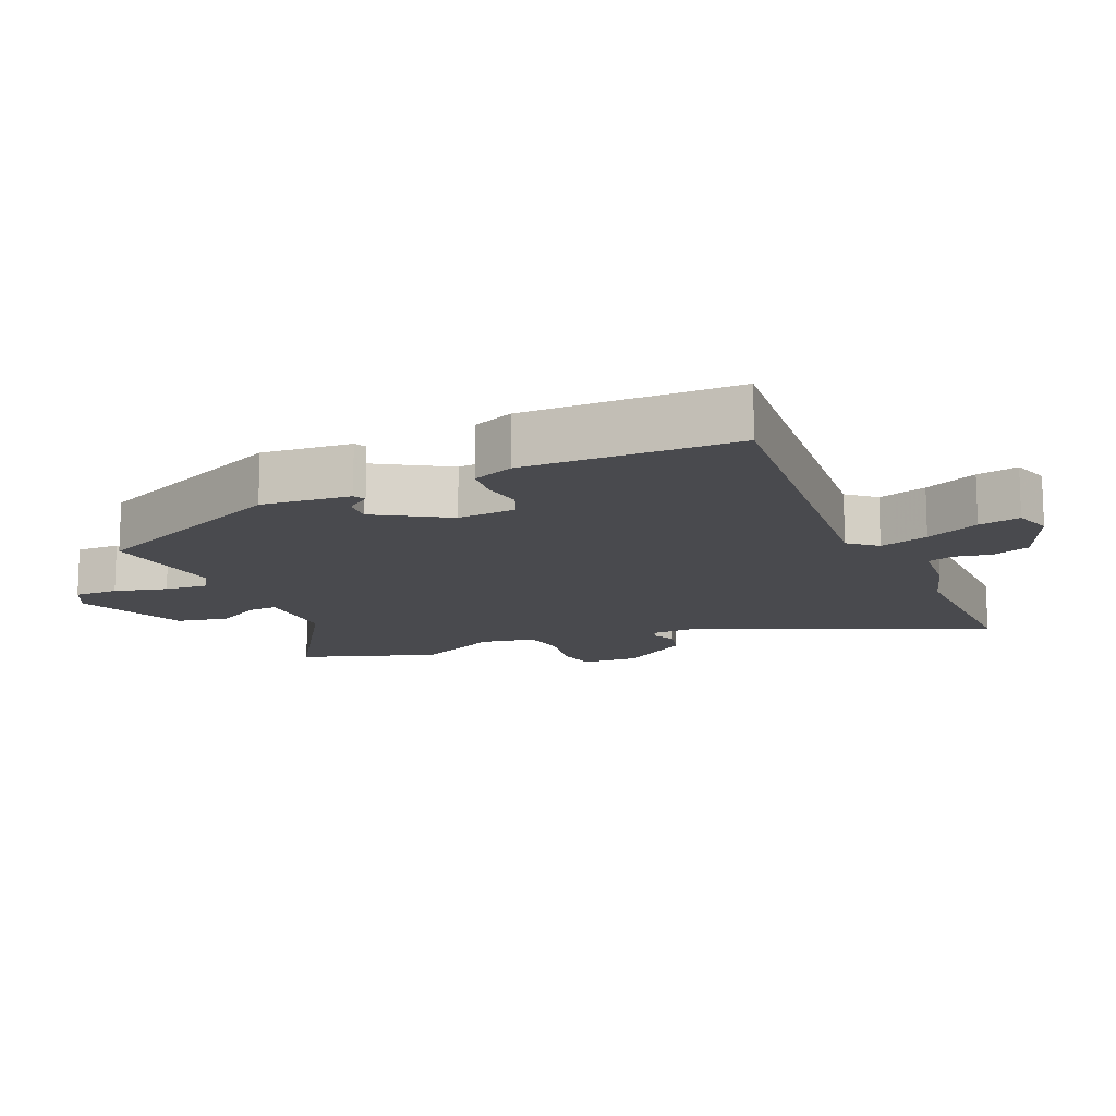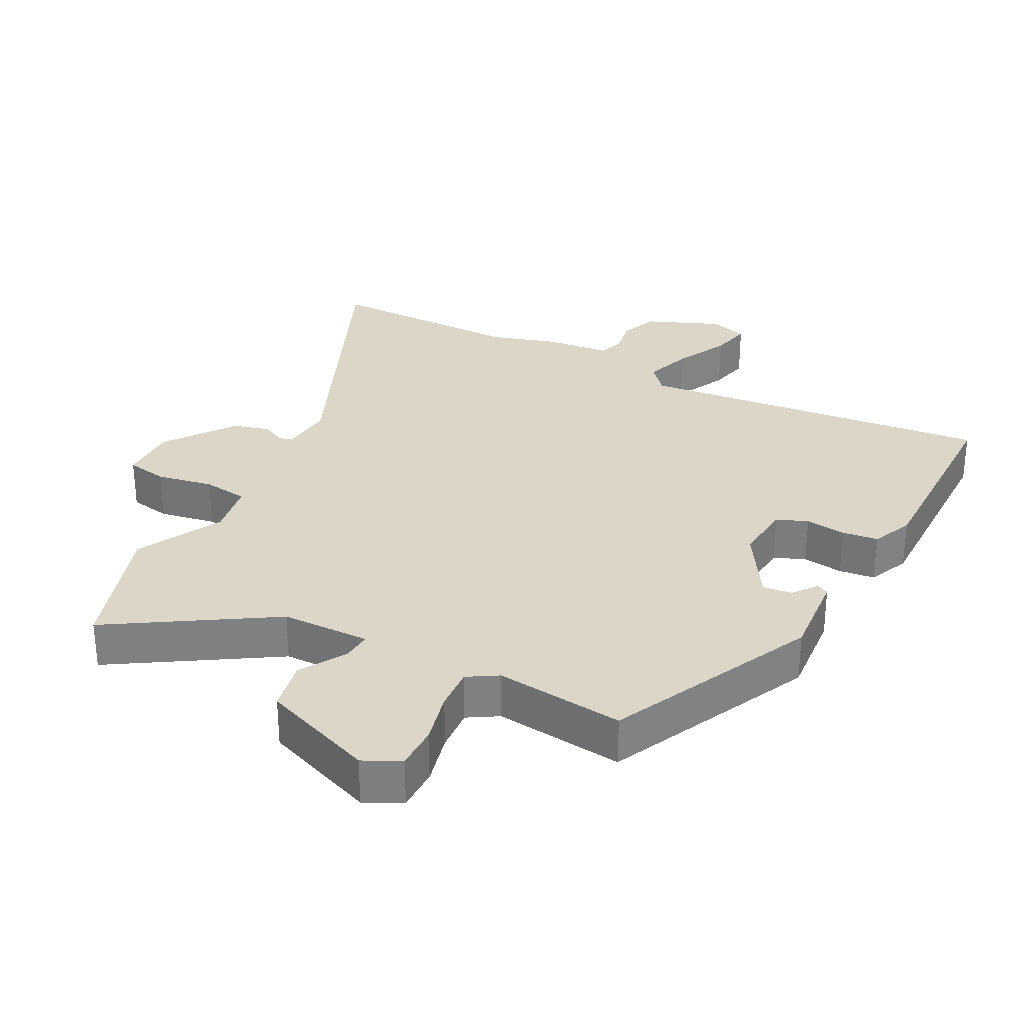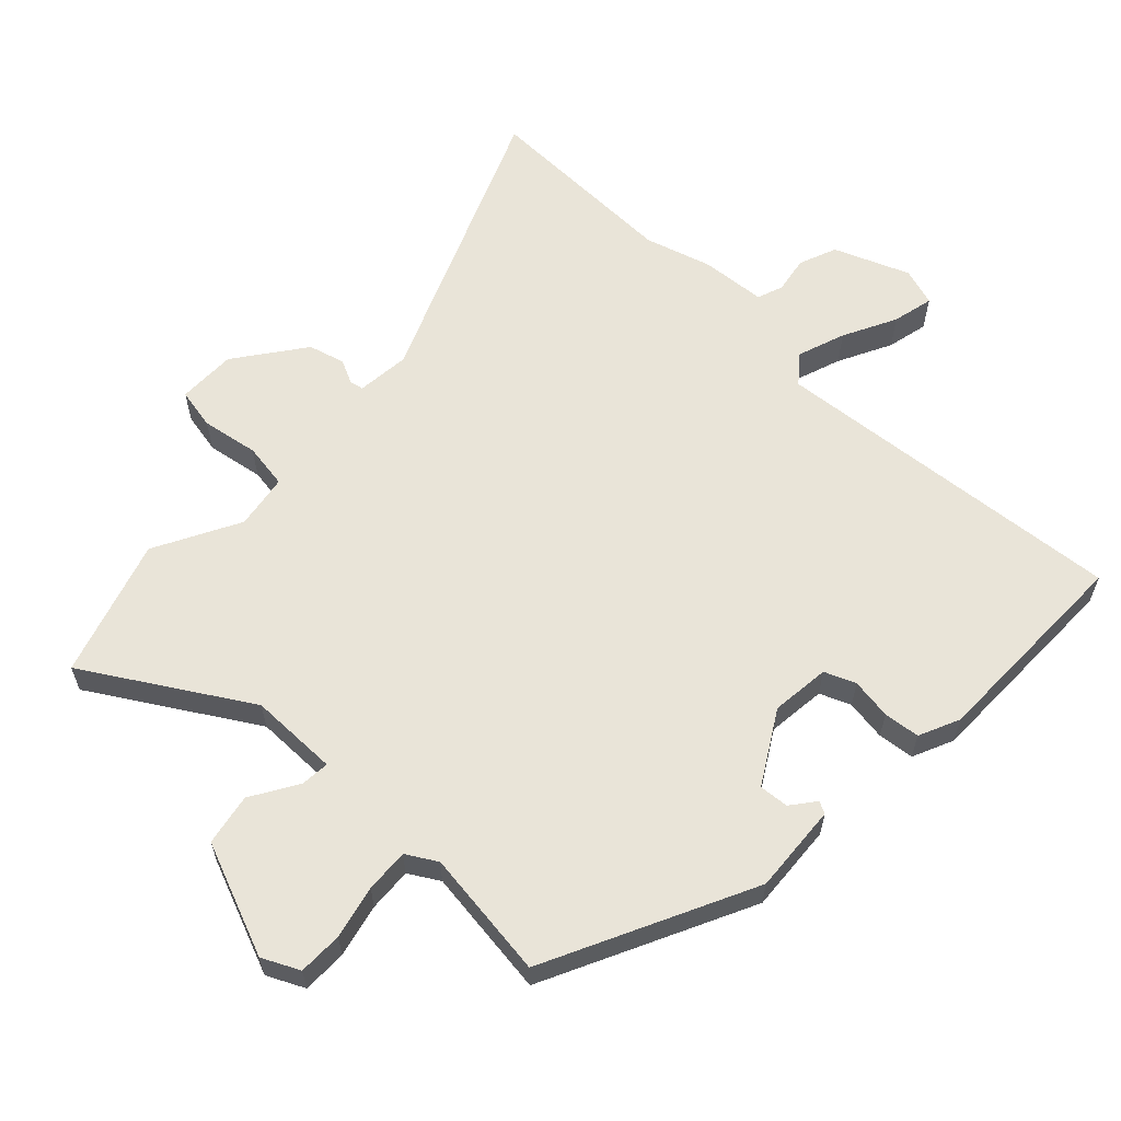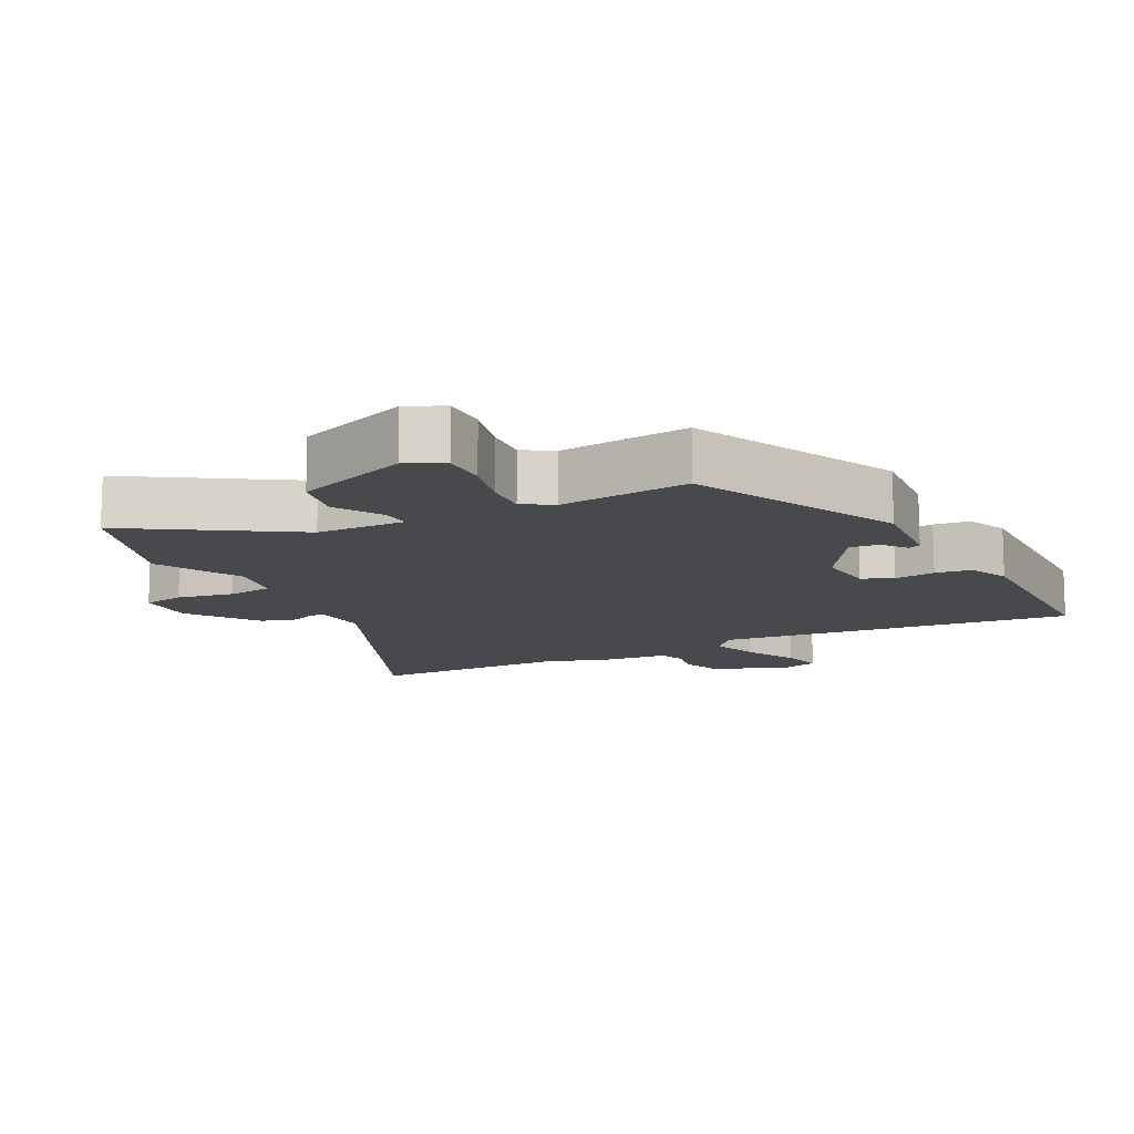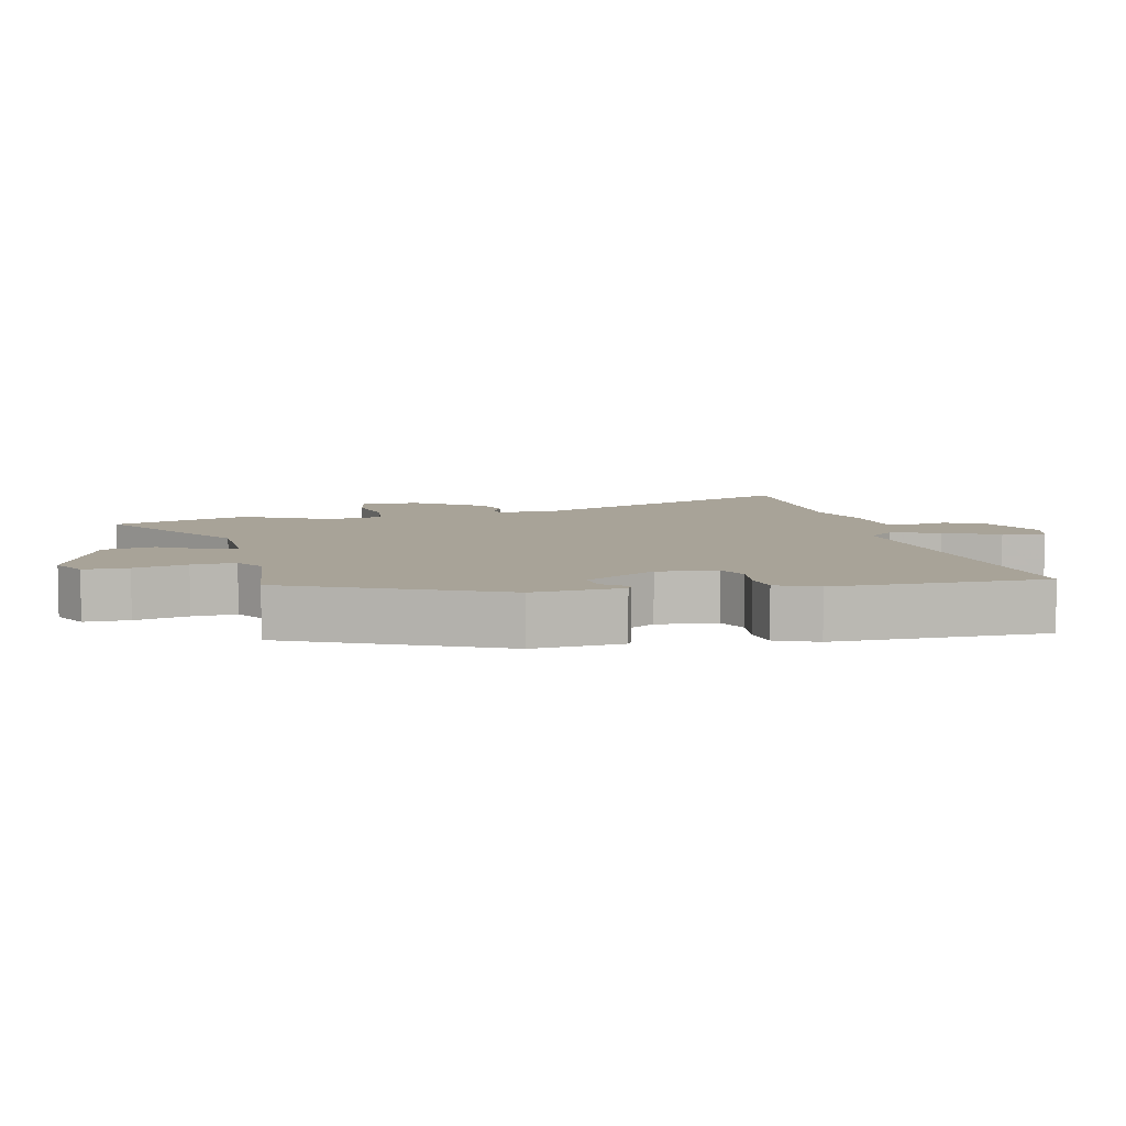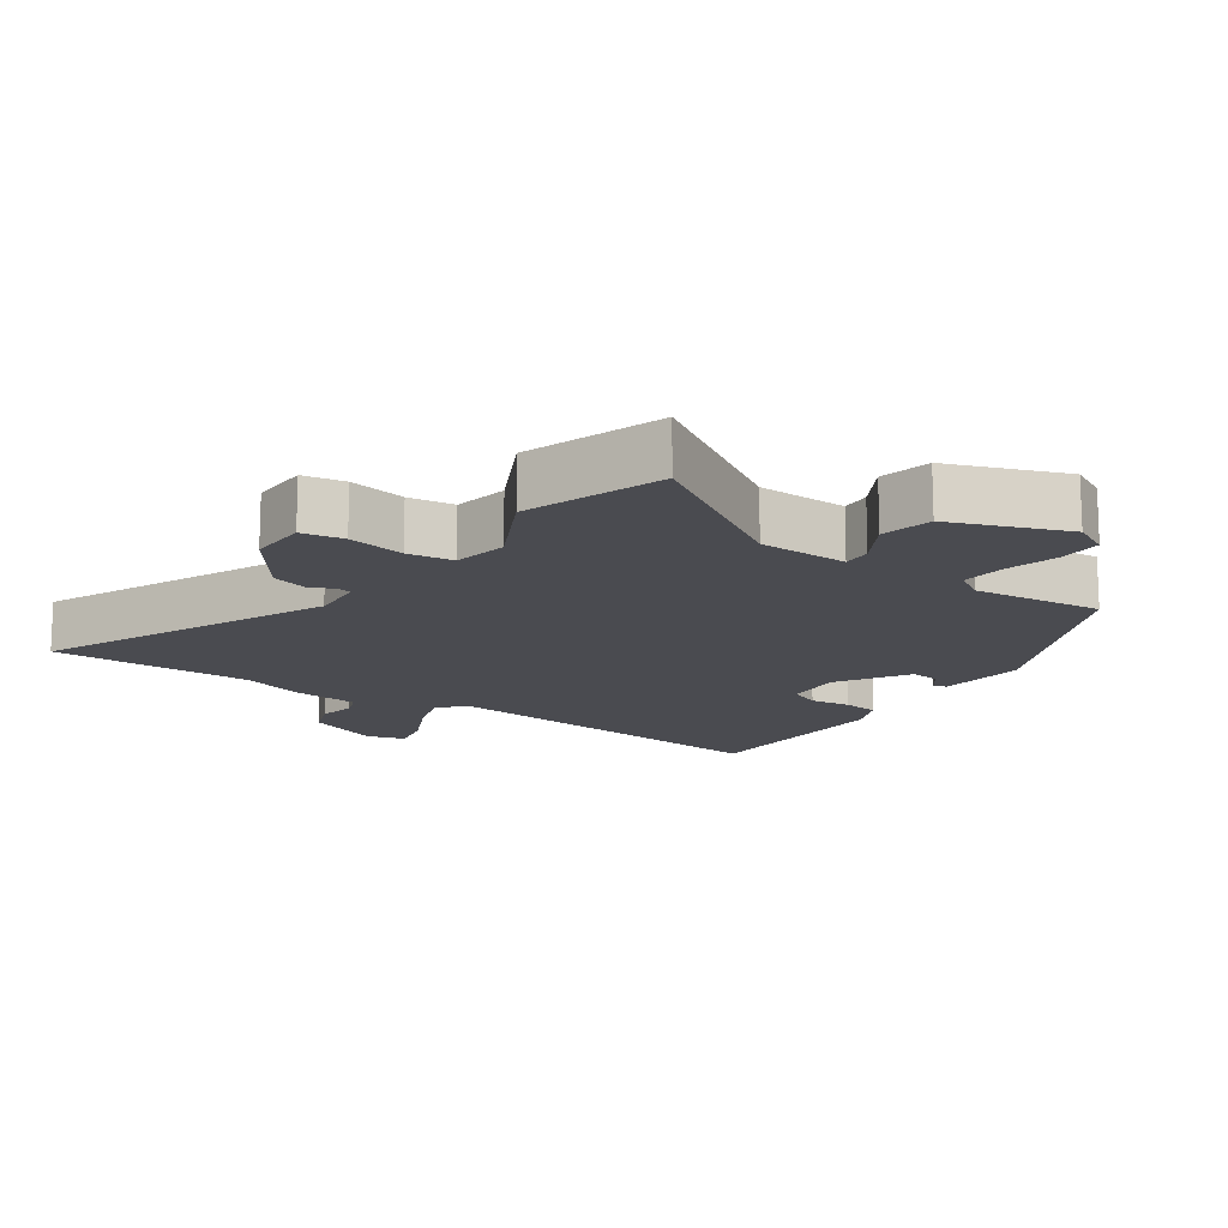
<metadata>
{"format":"obj","ext":"obj","renderer":"f3d","projection":"perspective","resolution":1024,"background":"white","views":[{"elev":-13.4,"azim":-66.9,"up":"+Y"},{"elev":30.2,"azim":-152.9,"up":"+Y"},{"elev":60.7,"azim":-136.1,"up":"+Y"},{"elev":-12.5,"azim":-153.4,"up":"+Y"},{"elev":6.9,"azim":-103.6,"up":"+Y"},{"elev":-14.6,"azim":144.5,"up":"+Y"}]}
</metadata>
<code>
v -0.32 0.07 -0.49
v -0.468 0.07 -0.182
v -0.458 0.07 -0.049
v -0.44 0.07 -0.04
v -0.412 0.07 -0.076
v -0.368 0.07 -0.08
v -0.304 0.07 0.027
v -0.313 0.07 0.115
v -0.359 0.07 0.134
v -0.42 0.07 0.125
v -0.474 0.07 0.131
v -0.501 0.07 0.192
v -0.501 0.07 0.507
v 0.034 0.07 0.458
v 0.069 0.07 0.499
v 0.044 0.07 0.572
v 0.004 0.07 0.652
v -0.01 0.07 0.714
v 0.047 0.07 0.732
v 0.159 0.07 0.687
v 0.181 0.07 0.63
v 0.171 0.07 0.575
v 0.185 0.07 0.536
v 0.282 0.07 0.528
v 0.382 0.07 0.498
v 0.681 0.07 0.503
v 0.498 0.07 0.074
v 0.505 0.07 -0.006
v 0.526 0.07 -0.01
v 0.562 0.07 0.007
v 0.616 0.07 -0.008
v 0.691 0.07 -0.111
v 0.69 0.07 -0.199
v 0.628 0.07 -0.211
v 0.543 0.07 -0.196
v 0.475 0.07 -0.206
v 0.461 0.07 -0.288
v 0.528 0.07 -0.416
v 0.461 0.07 -0.621
v 0.223 0.07 -0.474
v 0.09 0.07 -0.473
v 0.093 0.07 -0.516
v 0.135 0.07 -0.586
v 0.12 0.07 -0.663
v -0.05 0.07 -0.73
v -0.105 0.07 -0.703
v -0.105 0.07 -0.637
v -0.086 0.07 -0.558
v -0.082 0.07 -0.493
v -0.127 0.07 -0.466
v -0.32 0 -0.49
v -0.468 0 -0.182
v -0.458 0 -0.049
v -0.44 0 -0.04
v -0.412 0 -0.076
v -0.368 0 -0.08
v -0.304 0 0.027
v -0.313 0 0.115
v -0.359 0 0.134
v -0.42 0 0.125
v -0.474 0 0.131
v -0.501 0 0.192
v -0.501 0 0.507
v 0.034 0 0.458
v 0.069 0 0.499
v 0.044 0 0.572
v 0.004 0 0.652
v -0.01 0 0.714
v 0.047 0 0.732
v 0.159 0 0.687
v 0.181 0 0.63
v 0.171 0 0.575
v 0.185 0 0.536
v 0.282 0 0.528
v 0.382 0 0.498
v 0.681 0 0.503
v 0.498 0 0.074
v 0.505 0 -0.006
v 0.526 0 -0.01
v 0.562 0 0.007
v 0.616 0 -0.008
v 0.691 0 -0.111
v 0.69 0 -0.199
v 0.628 0 -0.211
v 0.543 0 -0.196
v 0.475 0 -0.206
v 0.461 0 -0.288
v 0.528 0 -0.416
v 0.461 0 -0.621
v 0.223 0 -0.474
v 0.09 0 -0.473
v 0.093 0 -0.516
v 0.135 0 -0.586
v 0.12 0 -0.663
v -0.05 0 -0.73
v -0.105 0 -0.703
v -0.105 0 -0.637
v -0.086 0 -0.558
v -0.082 0 -0.493
v -0.127 0 -0.466
f 46 47 48
f 45 46 48
f 44 45 48
f 43 44 48
f 42 43 48
f 41 42 48 49
f 37 38 39 40
f 36 37 40 41
f 33 34 35
f 32 33 35
f 31 32 35
f 30 31 35
f 29 30 35
f 28 29 35 36
f 41 49 50
f 36 41 50
f 28 36 50
f 27 28 50
f 23 24 25
f 20 21 22
f 19 20 22
f 18 19 22
f 17 18 22
f 16 17 22
f 15 16 22 23
f 14 15 23 25
f 12 13 14
f 11 12 14
f 10 11 14
f 9 10 14
f 25 26 27
f 14 25 27
f 9 14 27
f 8 9 27
f 3 4 5
f 2 3 5
f 1 2 5
f 50 1 5
f 50 5 6
f 7 8 27 50
f 6 7 50
f 98 97 96
f 98 96 95
f 98 95 94
f 98 94 93
f 98 93 92
f 99 98 92 91
f 90 89 88 87
f 91 90 87 86
f 85 84 83
f 85 83 82
f 85 82 81
f 85 81 80
f 85 80 79
f 86 85 79 78
f 100 99 91
f 100 91 86
f 100 86 78
f 100 78 77
f 75 74 73
f 72 71 70
f 72 70 69
f 72 69 68
f 72 68 67
f 72 67 66
f 73 72 66 65
f 75 73 65 64
f 64 63 62
f 64 62 61
f 64 61 60
f 64 60 59
f 77 76 75
f 77 75 64
f 77 64 59
f 77 59 58
f 55 54 53
f 55 53 52
f 55 52 51
f 55 51 100
f 56 55 100
f 100 77 58 57
f 100 57 56
f 1 51 52 2
f 2 52 53 3
f 3 53 54 4
f 4 54 55 5
f 5 55 56 6
f 6 56 57 7
f 7 57 58 8
f 8 58 59 9
f 9 59 60 10
f 10 60 61 11
f 11 61 62 12
f 12 62 63 13
f 13 63 64 14
f 14 64 65 15
f 15 65 66 16
f 16 66 67 17
f 17 67 68 18
f 18 68 69 19
f 19 69 70 20
f 20 70 71 21
f 21 71 72 22
f 22 72 73 23
f 23 73 74 24
f 24 74 75 25
f 25 75 76 26
f 26 76 77 27
f 27 77 78 28
f 28 78 79 29
f 29 79 80 30
f 30 80 81 31
f 31 81 82 32
f 32 82 83 33
f 33 83 84 34
f 34 84 85 35
f 35 85 86 36
f 36 86 87 37
f 37 87 88 38
f 38 88 89 39
f 39 89 90 40
f 40 90 91 41
f 41 91 92 42
f 42 92 93 43
f 43 93 94 44
f 44 94 95 45
f 45 95 96 46
f 46 96 97 47
f 47 97 98 48
f 48 98 99 49
f 49 99 100 50
f 50 100 51 1

</code>
